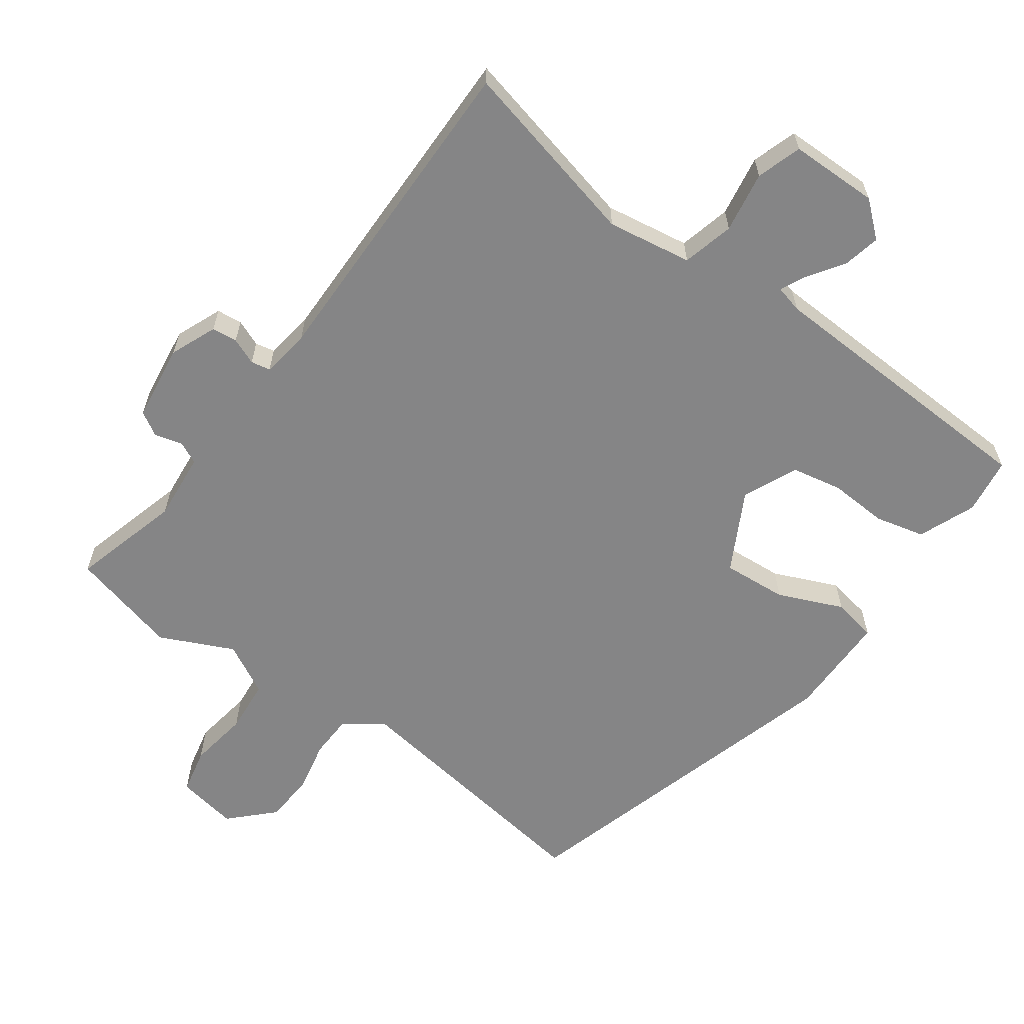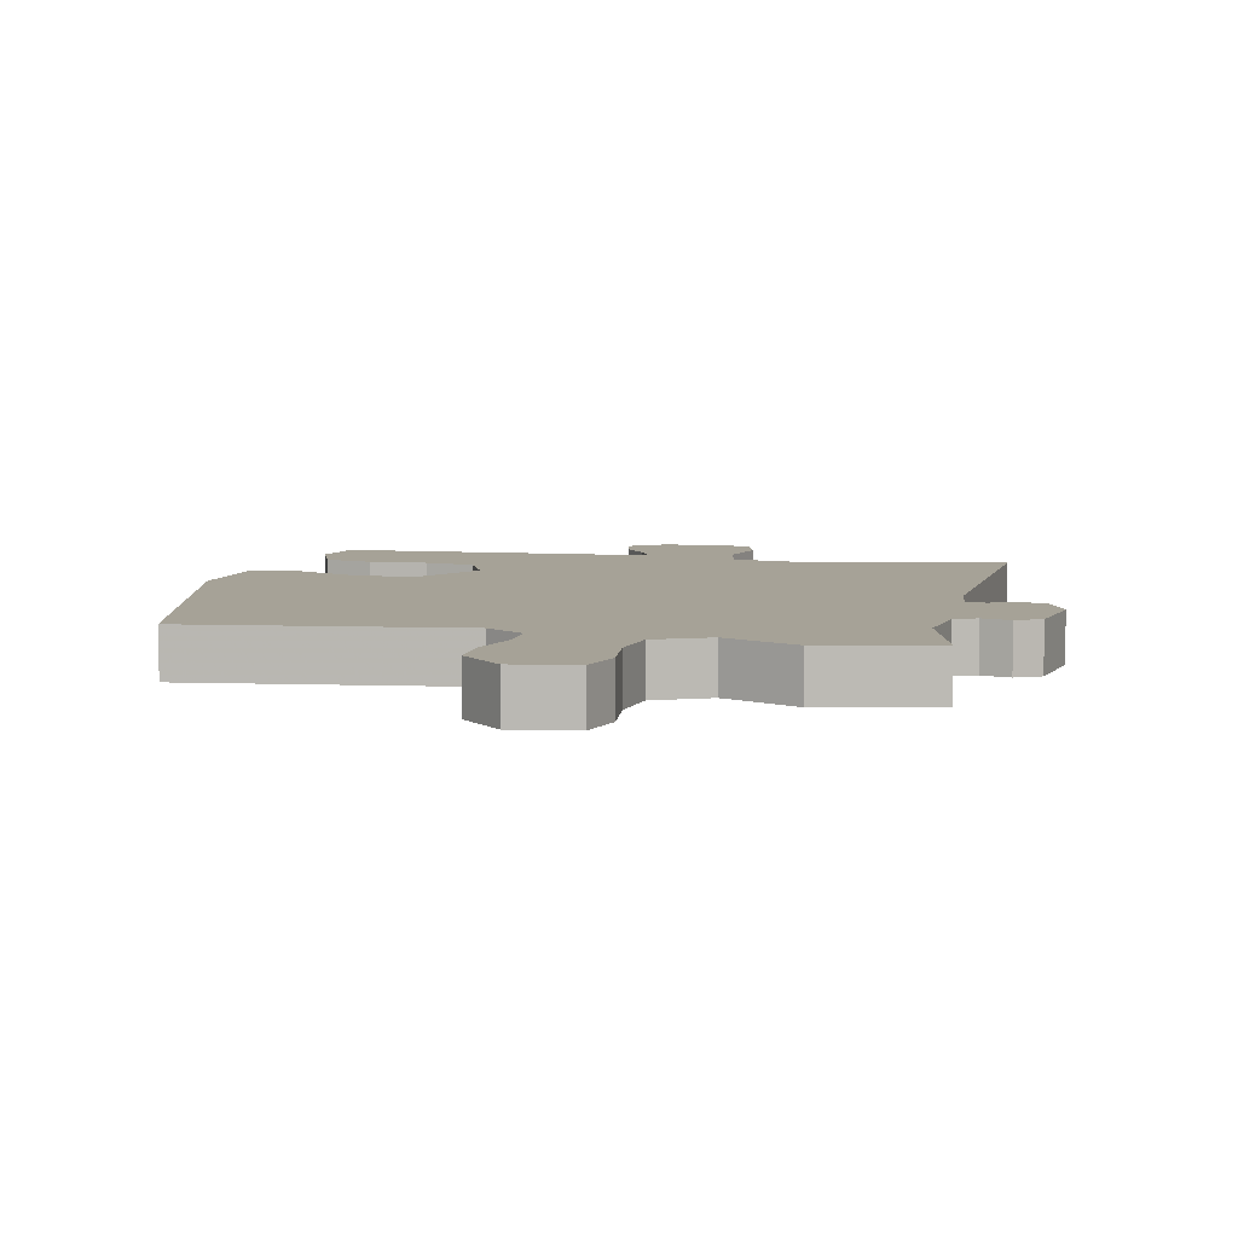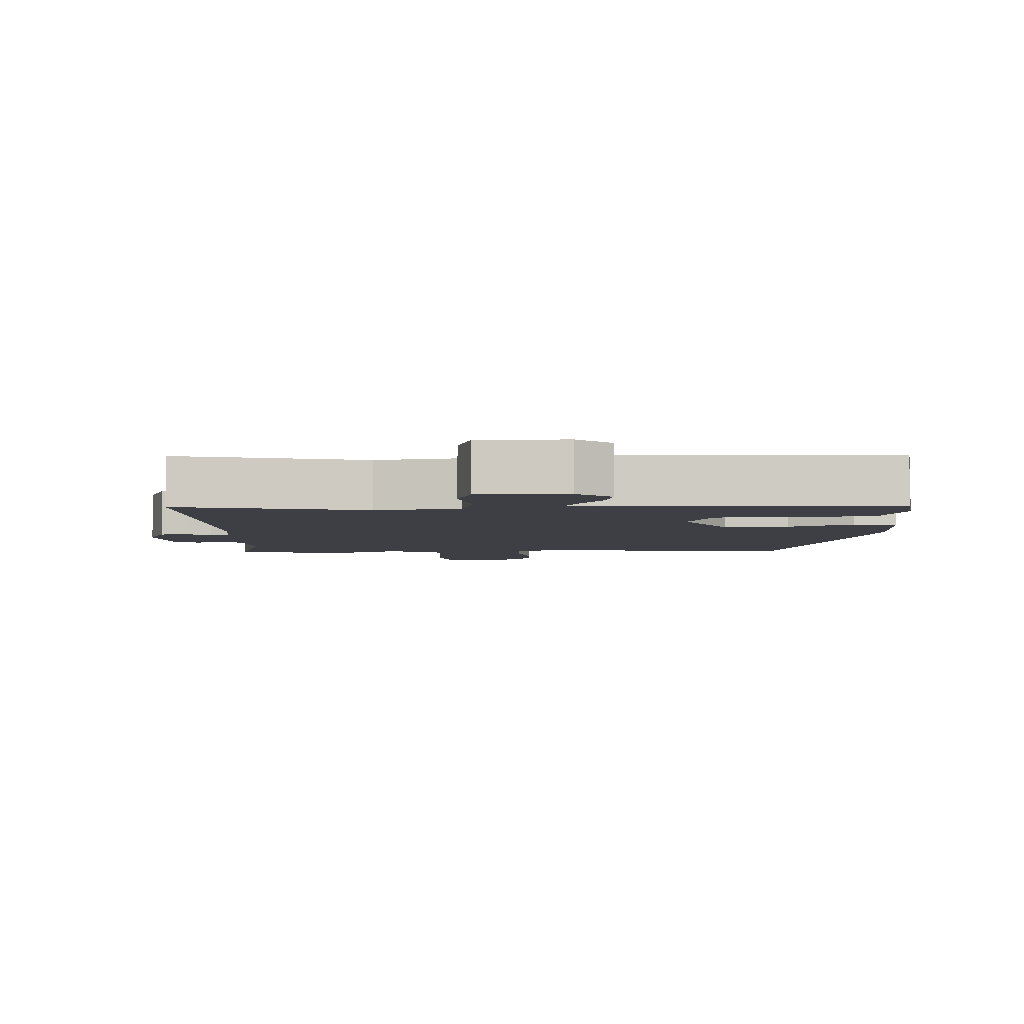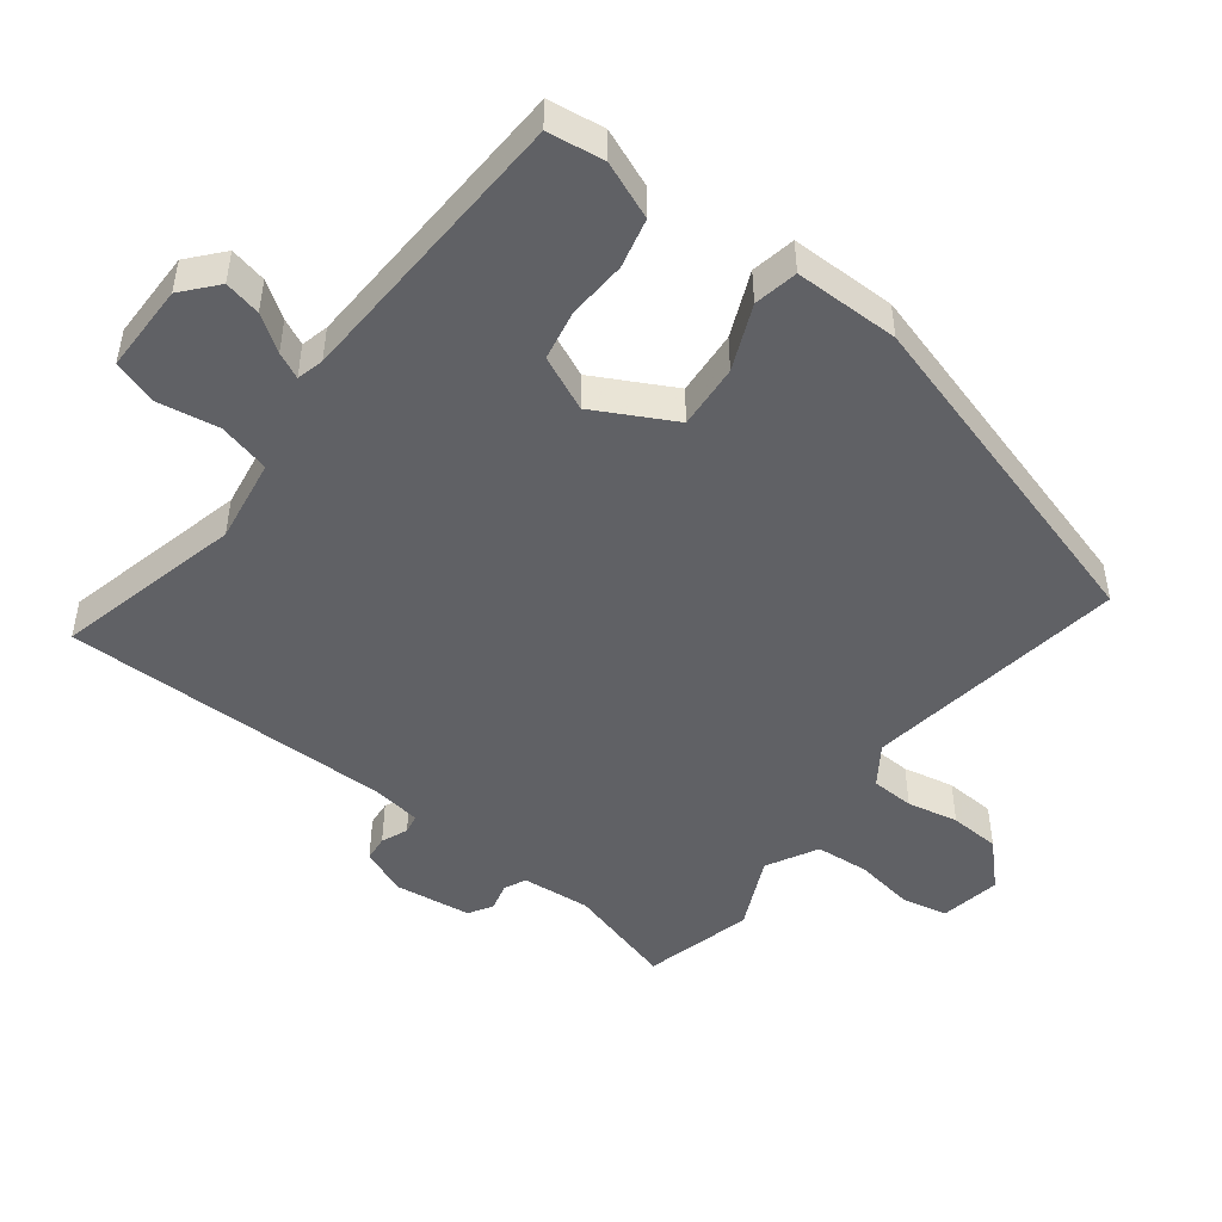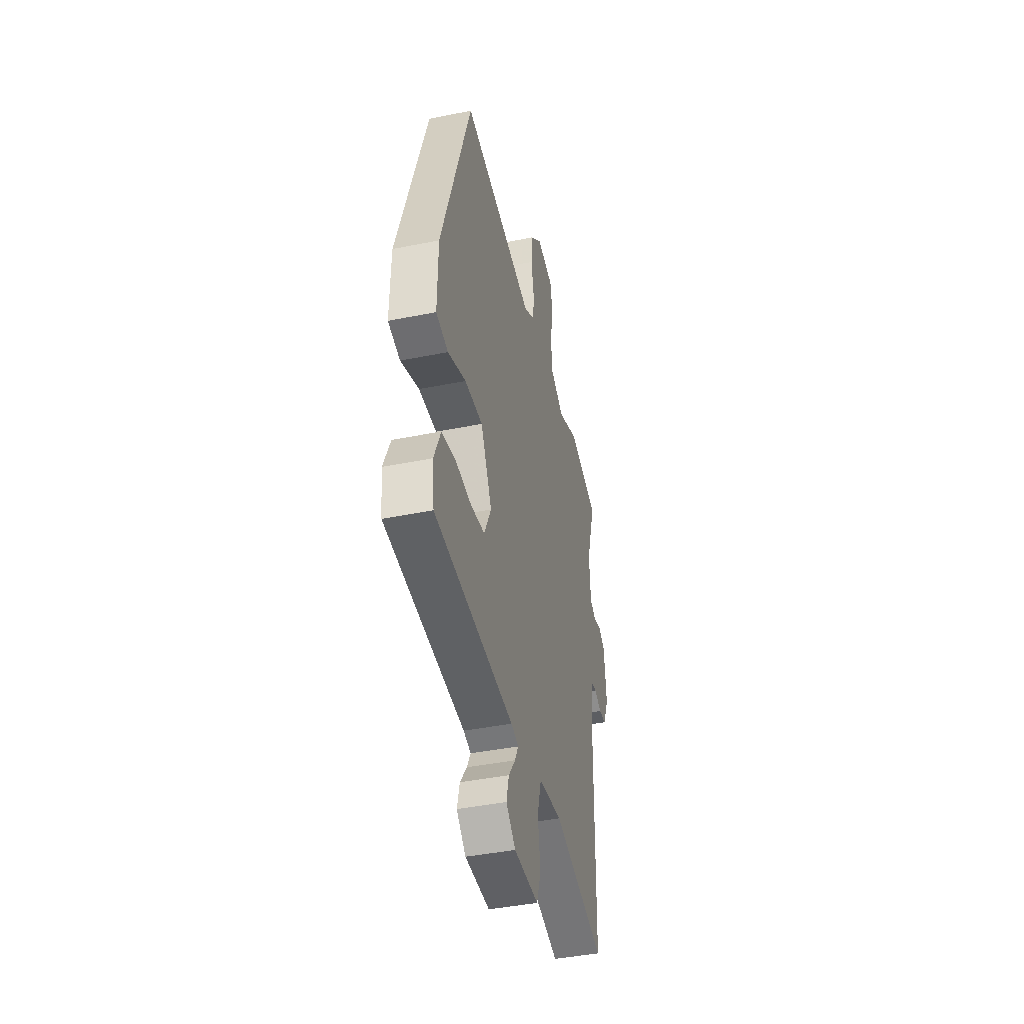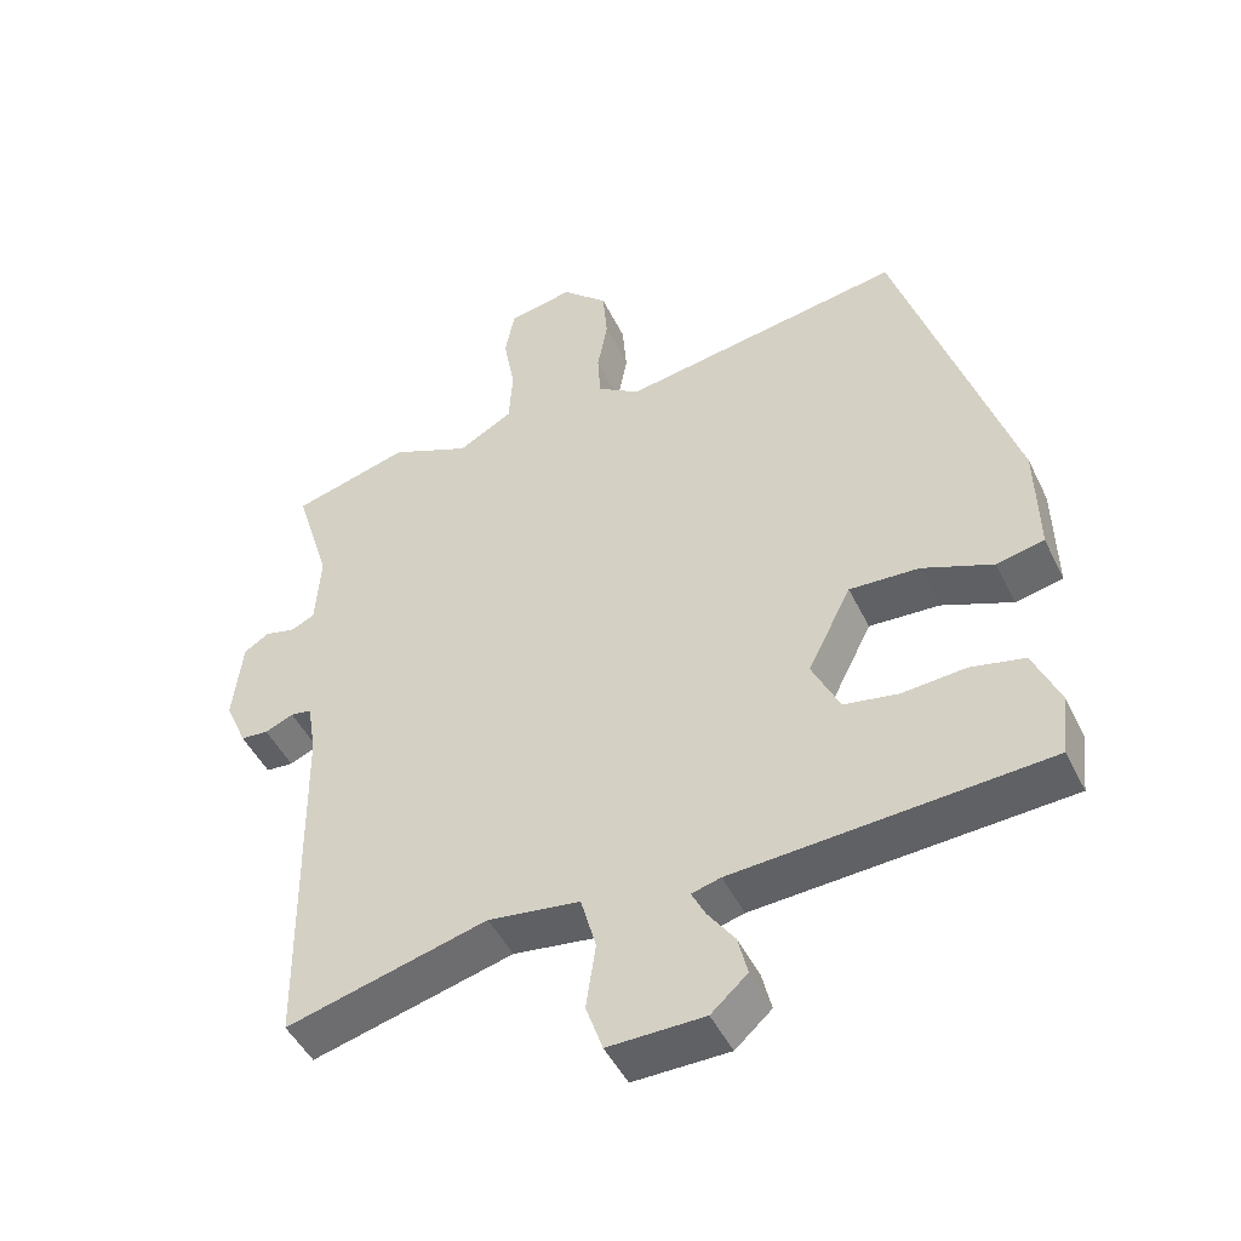
<metadata>
{"format":"obj","ext":"obj","renderer":"f3d","projection":"perspective","resolution":1024,"background":"white","views":[{"elev":-61.9,"azim":145.5,"up":"+Y"},{"elev":6.4,"azim":15.4,"up":"+Y"},{"elev":-4.4,"azim":-176.4,"up":"+Y"},{"elev":-48.1,"azim":-126.3,"up":"+Y"},{"elev":-42.6,"azim":-76.4,"up":"+Z"},{"elev":-47.3,"azim":-155.0,"up":"+Z"}]}
</metadata>
<code>
v 0.431 0.07 0.519
v 0.592 0.07 0.474
v 0.543 0.07 0.313
v 0.55 0.07 0.211
v 0.582 0.07 0.195
v 0.624 0.07 0.205
v 0.659 0.07 0.183
v 0.672 0.07 0.068
v 0.642 0.07 0
v 0.604 0.07 -0.003
v 0.565 0.07 0.014
v 0.536 0.07 0.009
v 0.524 0.07 -0.064
v 0.517 0.07 -0.554
v 0.241 0.07 -0.481
v 0.115 0.07 -0.498
v 0.094 0.07 -0.574
v 0.107 0.07 -0.665
v 0.084 0.07 -0.731
v -0.048 0.07 -0.729
v -0.098 0.07 -0.684
v -0.085 0.07 -0.63
v -0.048 0.07 -0.578
v -0.029 0.07 -0.54
v -0.069 0.07 -0.529
v -0.497 0.07 -0.501
v -0.507 0.07 -0.417
v -0.471 0.07 -0.333
v -0.397 0.07 -0.317
v -0.31 0.07 -0.324
v -0.235 0.07 -0.311
v -0.197 0.07 -0.231
v -0.257 0.07 -0.112
v -0.353 0.07 -0.117
v -0.45 0.07 -0.156
v -0.515 0.07 -0.142
v -0.512 0.07 0.014
v -0.354 0.07 0.518
v 0.036 0.07 0.453
v 0.095 0.07 0.492
v 0.099 0.07 0.556
v 0.085 0.07 0.632
v 0.091 0.07 0.707
v 0.154 0.07 0.767
v 0.244 0.07 0.749
v 0.257 0.07 0.681
v 0.241 0.07 0.593
v 0.246 0.07 0.513
v 0.321 0.07 0.471
v 0.431 0 0.519
v 0.592 0 0.474
v 0.543 0 0.313
v 0.55 0 0.211
v 0.582 0 0.195
v 0.624 0 0.205
v 0.659 0 0.183
v 0.672 0 0.068
v 0.642 0 0
v 0.604 0 -0.003
v 0.565 0 0.014
v 0.536 0 0.009
v 0.524 0 -0.064
v 0.517 0 -0.554
v 0.241 0 -0.481
v 0.115 0 -0.498
v 0.094 0 -0.574
v 0.107 0 -0.665
v 0.084 0 -0.731
v -0.048 0 -0.729
v -0.098 0 -0.684
v -0.085 0 -0.63
v -0.048 0 -0.578
v -0.029 0 -0.54
v -0.069 0 -0.529
v -0.497 0 -0.501
v -0.507 0 -0.417
v -0.471 0 -0.333
v -0.397 0 -0.317
v -0.31 0 -0.324
v -0.235 0 -0.311
v -0.197 0 -0.231
v -0.257 0 -0.112
v -0.353 0 -0.117
v -0.45 0 -0.156
v -0.515 0 -0.142
v -0.512 0 0.014
v -0.354 0 0.518
v 0.036 0 0.453
v 0.095 0 0.492
v 0.099 0 0.556
v 0.085 0 0.632
v 0.091 0 0.707
v 0.154 0 0.767
v 0.244 0 0.749
v 0.257 0 0.681
v 0.241 0 0.593
v 0.246 0 0.513
v 0.321 0 0.471
f 45 46 47
f 44 45 47
f 43 44 47
f 42 43 47
f 41 42 47
f 40 41 47 48
f 39 40 48 49
f 37 38 39
f 36 37 39
f 35 36 39
f 34 35 39
f 33 34 39 49
f 28 29 30
f 27 28 30
f 26 27 30
f 25 26 30
f 24 25 30 31
f 21 22 23
f 20 21 23
f 19 20 23
f 18 19 23
f 17 18 23
f 16 17 23 24
f 13 14 15
f 12 13 15 16
f 9 10 11
f 8 9 11
f 7 8 11
f 6 7 11
f 5 6 11
f 4 5 11 12
f 24 31 32
f 16 24 32
f 12 16 32
f 4 12 32
f 3 4 32
f 32 33 49
f 3 32 49
f 2 3 49
f 1 2 49
f 96 95 94
f 96 94 93
f 96 93 92
f 96 92 91
f 96 91 90
f 97 96 90 89
f 98 97 89 88
f 88 87 86
f 88 86 85
f 88 85 84
f 88 84 83
f 98 88 83 82
f 79 78 77
f 79 77 76
f 79 76 75
f 79 75 74
f 80 79 74 73
f 72 71 70
f 72 70 69
f 72 69 68
f 72 68 67
f 72 67 66
f 73 72 66 65
f 64 63 62
f 65 64 62 61
f 60 59 58
f 60 58 57
f 60 57 56
f 60 56 55
f 60 55 54
f 61 60 54 53
f 81 80 73
f 81 73 65
f 81 65 61
f 81 61 53
f 81 53 52
f 98 82 81
f 98 81 52
f 98 52 51
f 98 51 50
f 1 50 51 2
f 2 51 52 3
f 3 52 53 4
f 4 53 54 5
f 5 54 55 6
f 6 55 56 7
f 7 56 57 8
f 8 57 58 9
f 9 58 59 10
f 10 59 60 11
f 11 60 61 12
f 12 61 62 13
f 13 62 63 14
f 14 63 64 15
f 15 64 65 16
f 16 65 66 17
f 17 66 67 18
f 18 67 68 19
f 19 68 69 20
f 20 69 70 21
f 21 70 71 22
f 22 71 72 23
f 23 72 73 24
f 24 73 74 25
f 25 74 75 26
f 26 75 76 27
f 27 76 77 28
f 28 77 78 29
f 29 78 79 30
f 30 79 80 31
f 31 80 81 32
f 32 81 82 33
f 33 82 83 34
f 34 83 84 35
f 35 84 85 36
f 36 85 86 37
f 37 86 87 38
f 38 87 88 39
f 39 88 89 40
f 40 89 90 41
f 41 90 91 42
f 42 91 92 43
f 43 92 93 44
f 44 93 94 45
f 45 94 95 46
f 46 95 96 47
f 47 96 97 48
f 48 97 98 49
f 49 98 50 1

</code>
